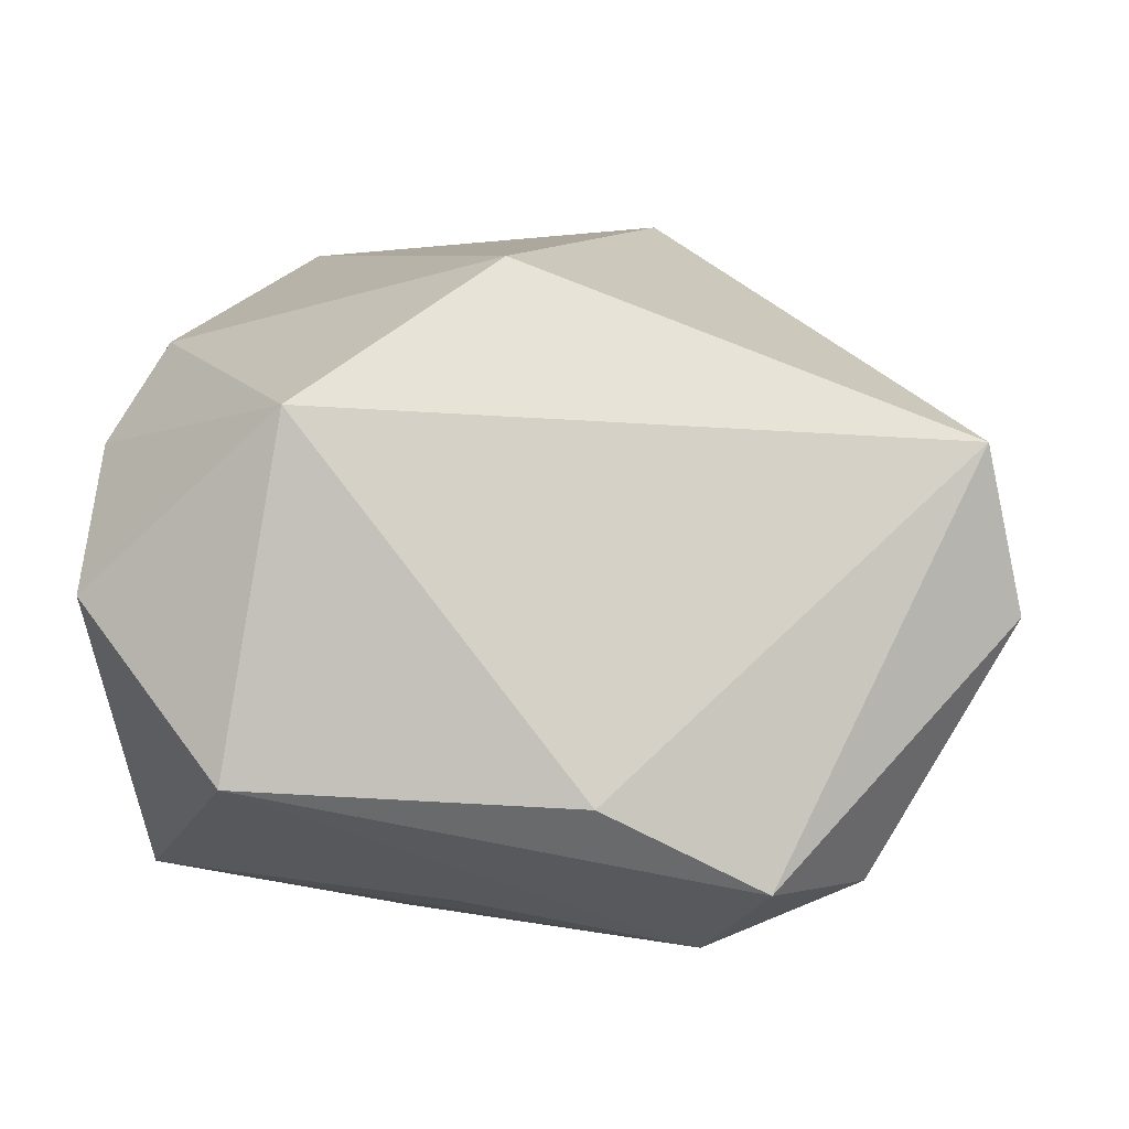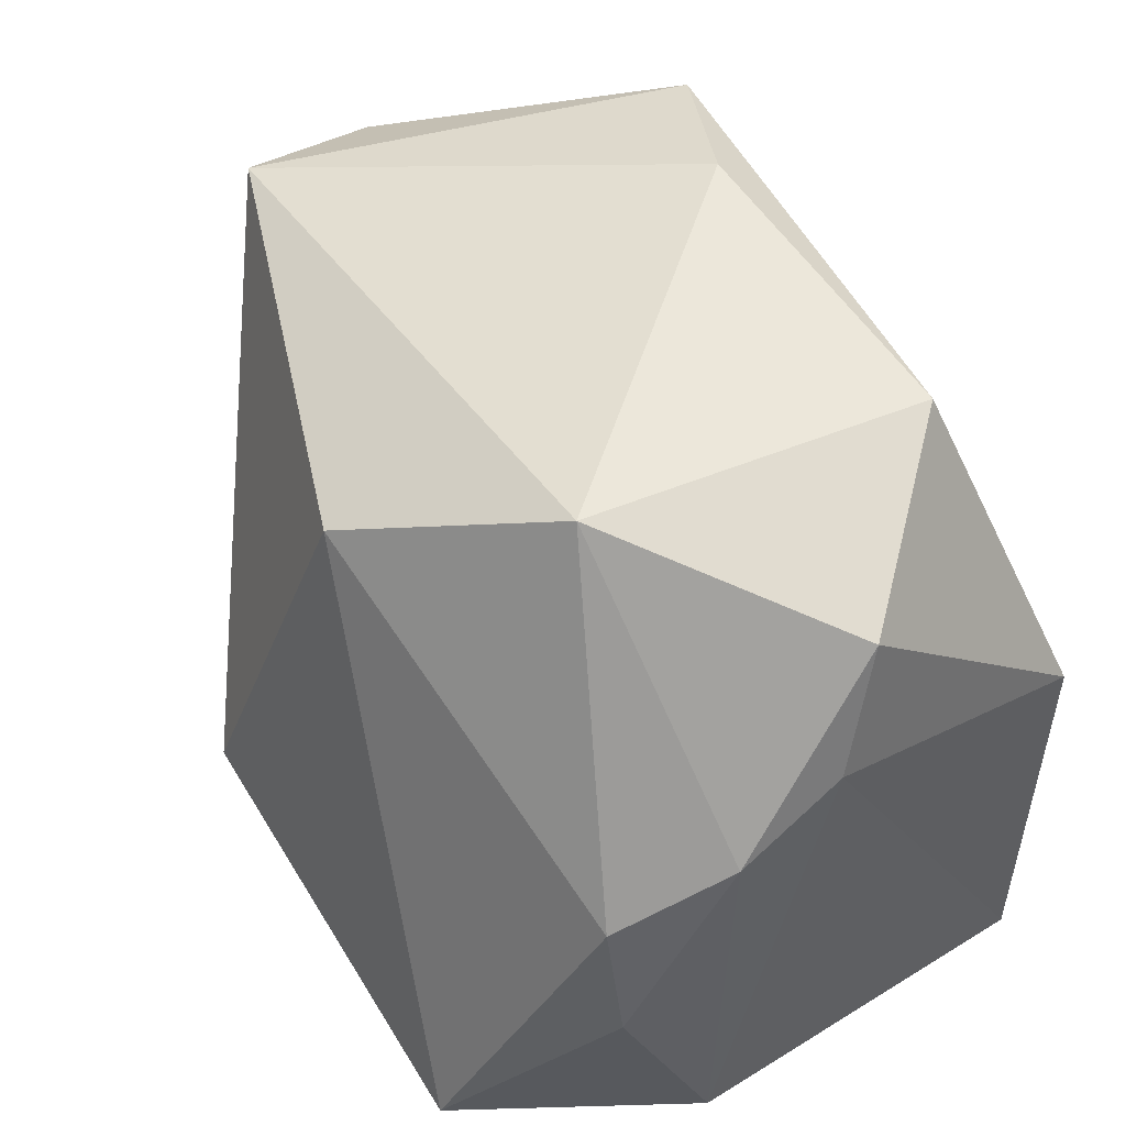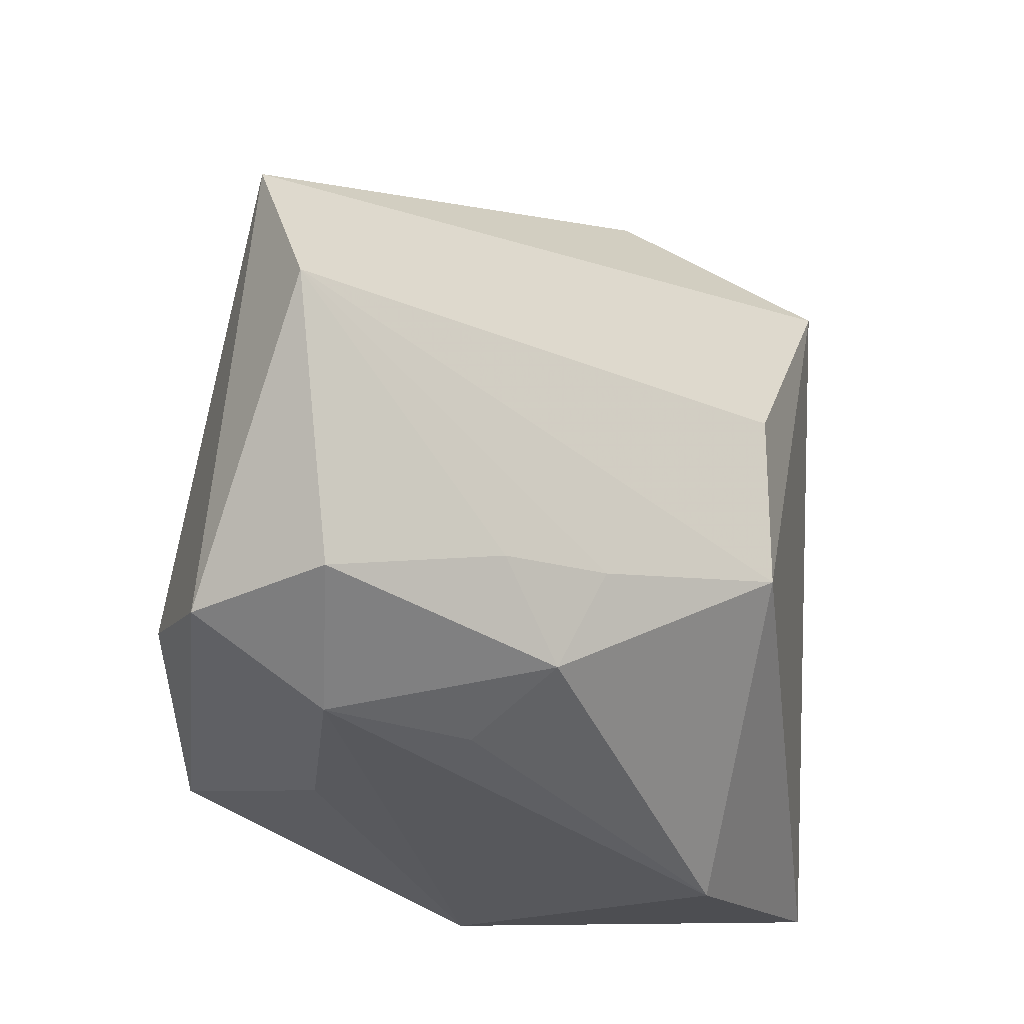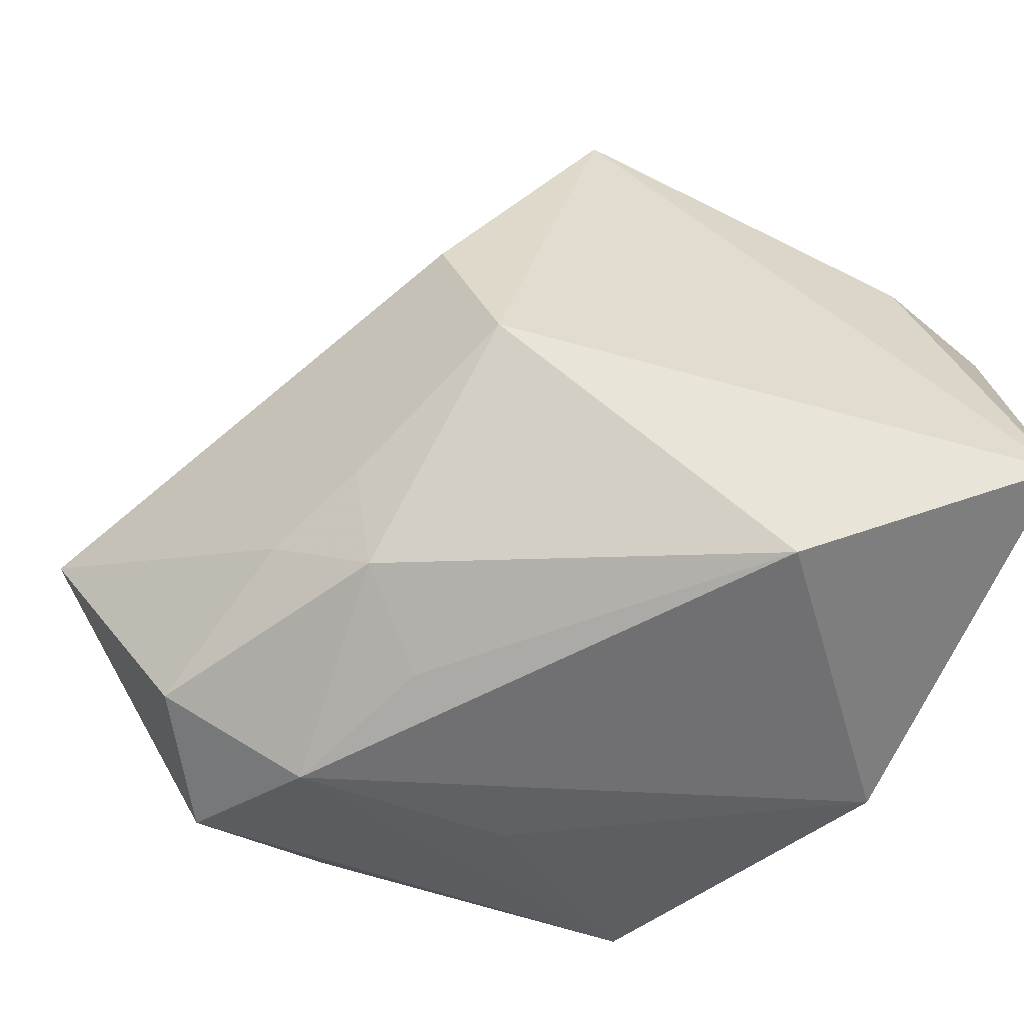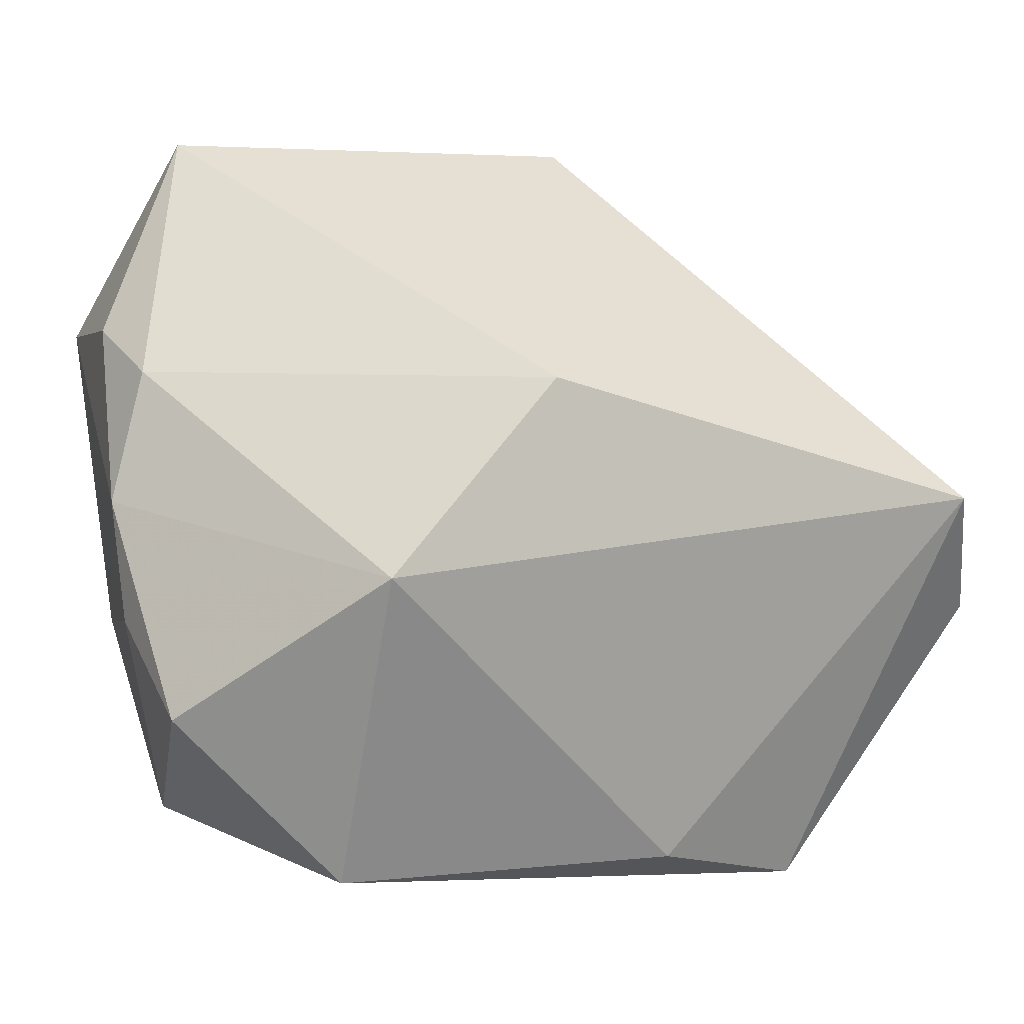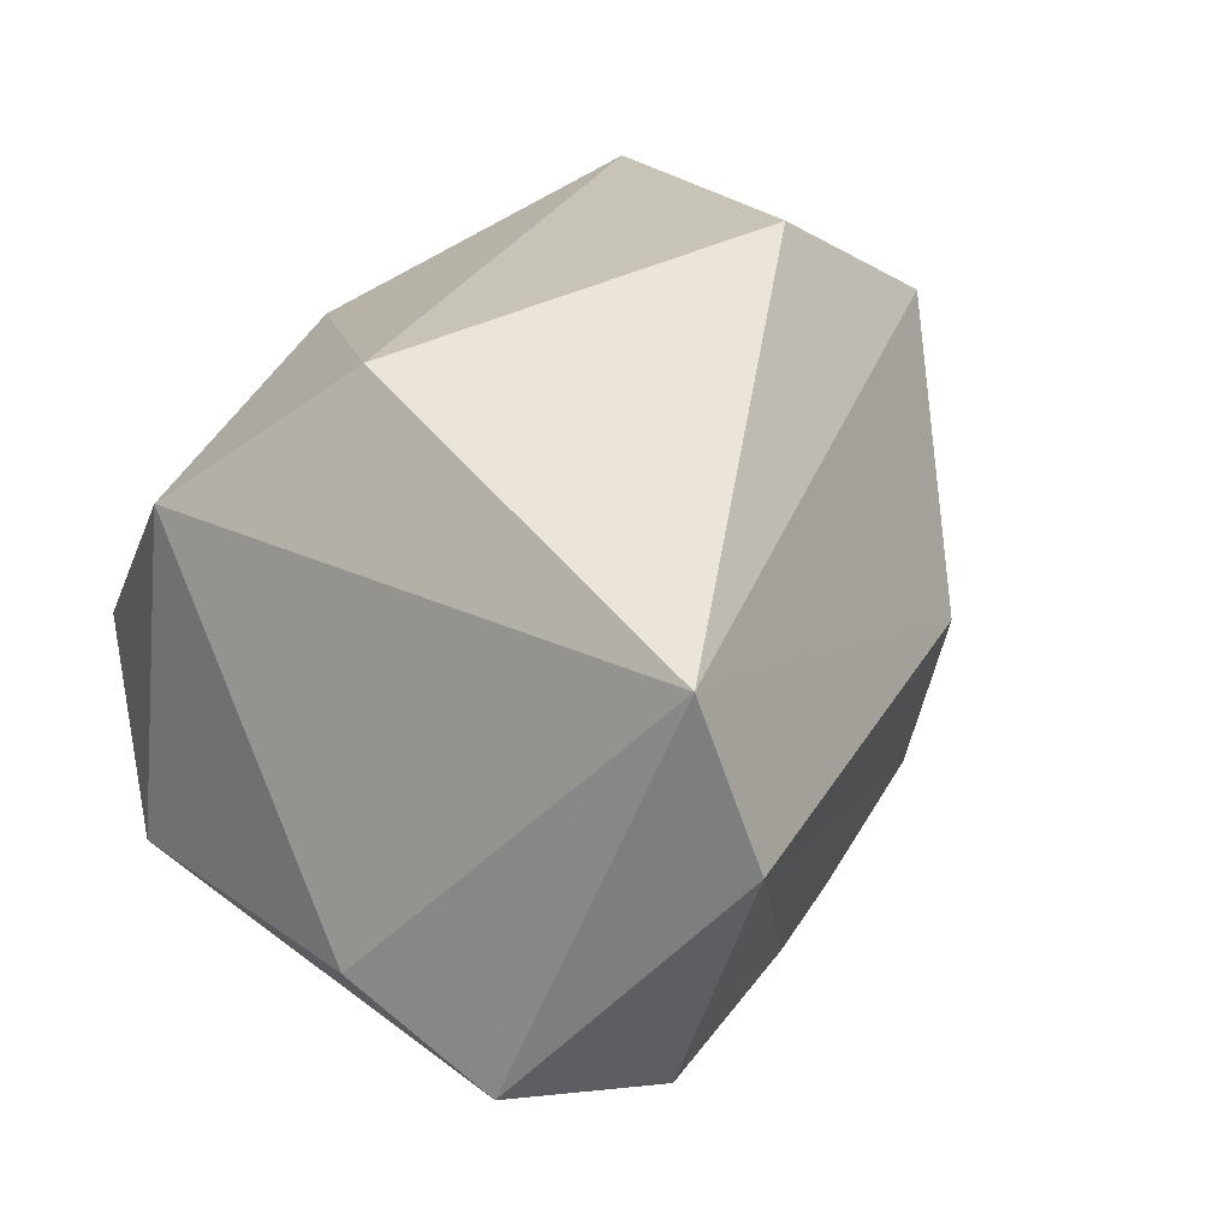
<metadata>
{"format":"obj","ext":"obj","renderer":"f3d","projection":"perspective","resolution":1024,"background":"white","views":[{"elev":-2.4,"azim":-172.7,"up":"+Z"},{"elev":51.5,"azim":55.5,"up":"+Y"},{"elev":-37.4,"azim":-93.0,"up":"+Z"},{"elev":-64.5,"azim":-22.0,"up":"+Z"},{"elev":26.2,"azim":166.0,"up":"+Z"},{"elev":17.6,"azim":-130.0,"up":"+Z"}]}
</metadata>
<code>
v 0.03116 0.003648 0.02393
v -0.02402 -0.003949 -0.02919
v 0.01798 0.03418 -0.01915
v 0.03402 -0.008236 0.02398
v -0.04845 0.02604 0.01108
v -0.01619 0.003991 -0.03272
v 0.03412 -0.03604 -0.02512
v -0.03241 0.001466 -0.02228
v -0.02755 -0.00857 -0.02047
v 0.03242 0.003344 -0.02754
v -0.02264 0.0182 -0.03385
v 0.012 -0.02228 -0.03385
v -0.01157 -0.03441 0.02793
v 0.02186 -0.0363 0.009363
v -0.03656 0.02932 -0.00321
v 0.02315 -0.02731 0.03731
v -0.01506 0.03547 -0.02059
v -0.05136 0.02146 -0.004075
v -0.02577 -0.0256 0.0005319
v 0.03275 0.02805 -0.002059
v -0.01964 -0.02621 -0.01519
v 0.03565 -0.03089 0.01452
v 0.03565 0.016 0.002712
v 0.03565 0.01052 0.01326
v -0.0008249 0.01954 -0.02976
v -0.03739 0.01819 -0.02761
v -0.02975 0.03077 -0.02805
v -0.005845 0.02516 0.02838
v 0.03562 0.002734 0.004116
v -0.0156 -0.01336 0.0373
v 0.01233 0.03497 0.01424
f 12 11 10
f 13 21 7
f 7 21 12
f 12 10 7
f 19 21 13
f 18 21 19
f 5 30 28
f 13 30 5
f 5 19 13
f 18 19 5
f 25 11 3
f 3 10 25
f 25 10 11
f 13 7 14
f 14 7 22
f 31 5 28
f 28 30 16
f 16 30 13
f 13 14 16
f 16 14 22
f 22 7 29
f 18 26 8
f 27 26 18
f 18 5 27
f 27 5 15
f 3 11 27
f 11 26 27
f 6 11 12
f 3 31 20
f 20 31 24
f 20 10 3
f 22 24 4
f 4 16 22
f 9 21 18
f 18 8 9
f 17 27 15
f 15 5 17
f 5 31 17
f 17 31 3
f 3 27 17
f 23 20 24
f 23 24 22
f 22 29 23
f 10 20 23
f 23 7 10
f 23 29 7
f 16 4 1
f 28 16 1
f 1 4 24
f 1 31 28
f 24 31 1
f 2 8 26
f 2 9 8
f 21 9 2
f 2 6 12
f 2 26 11
f 11 6 2
f 12 21 2

</code>
